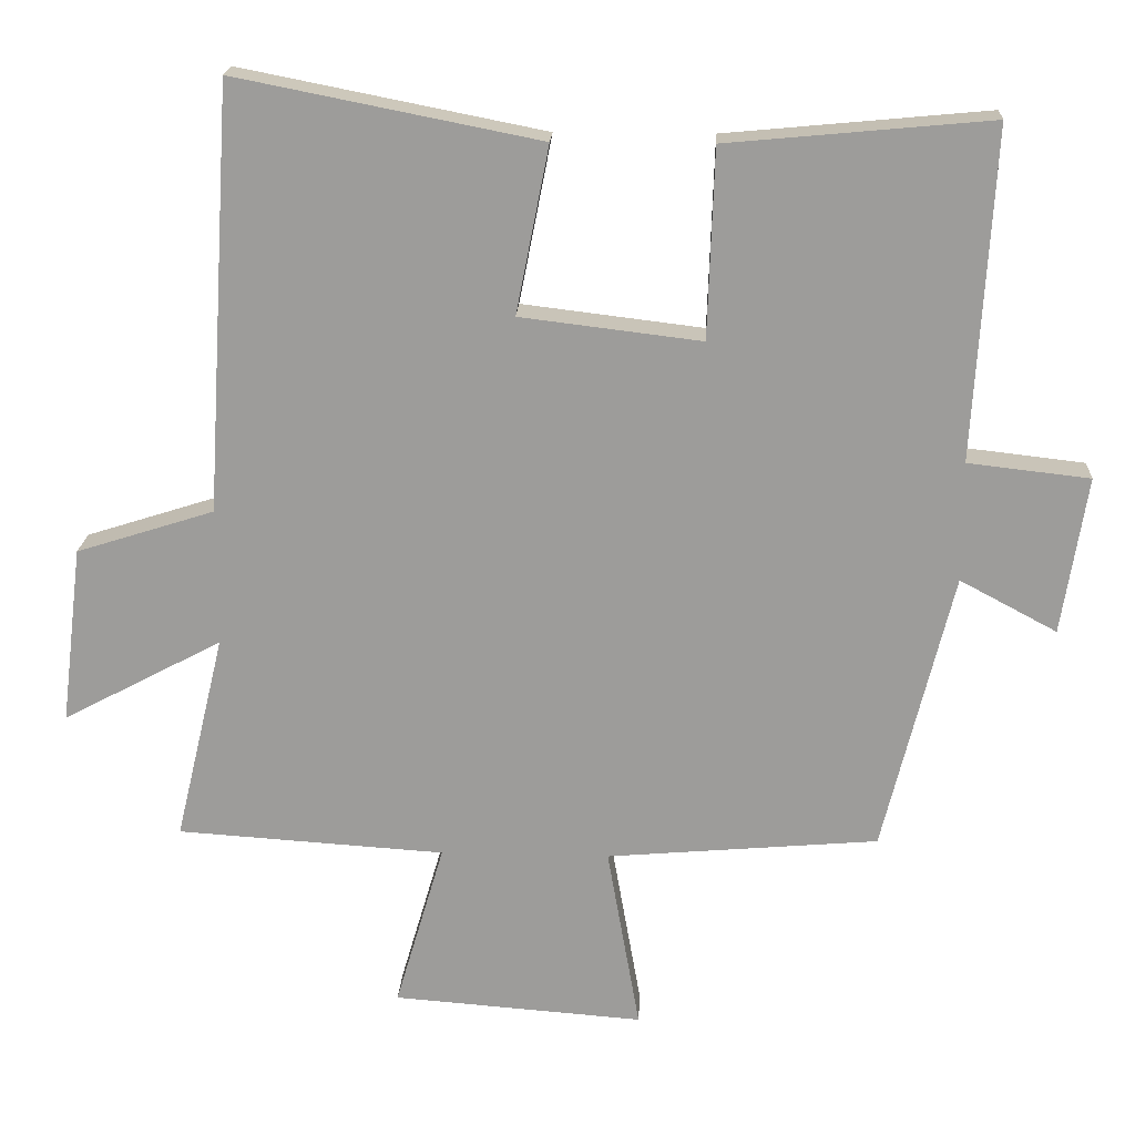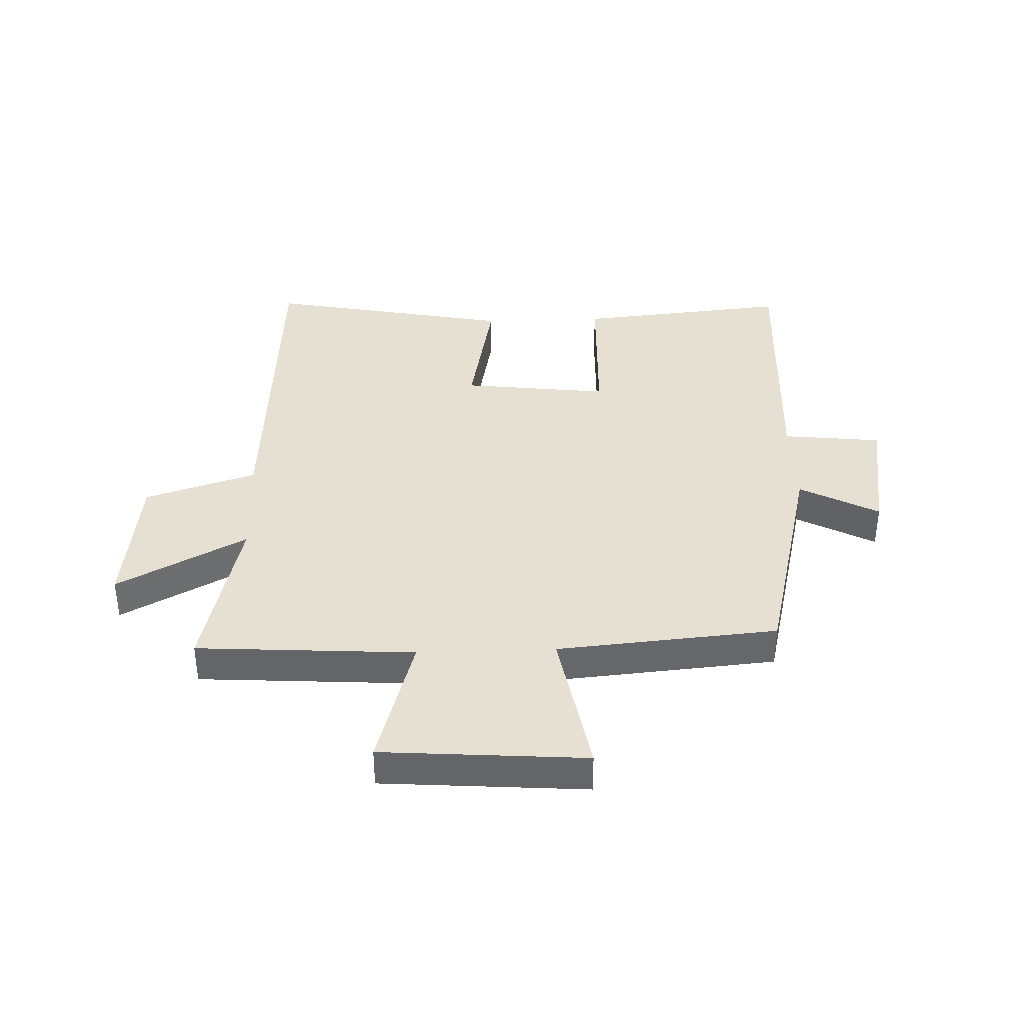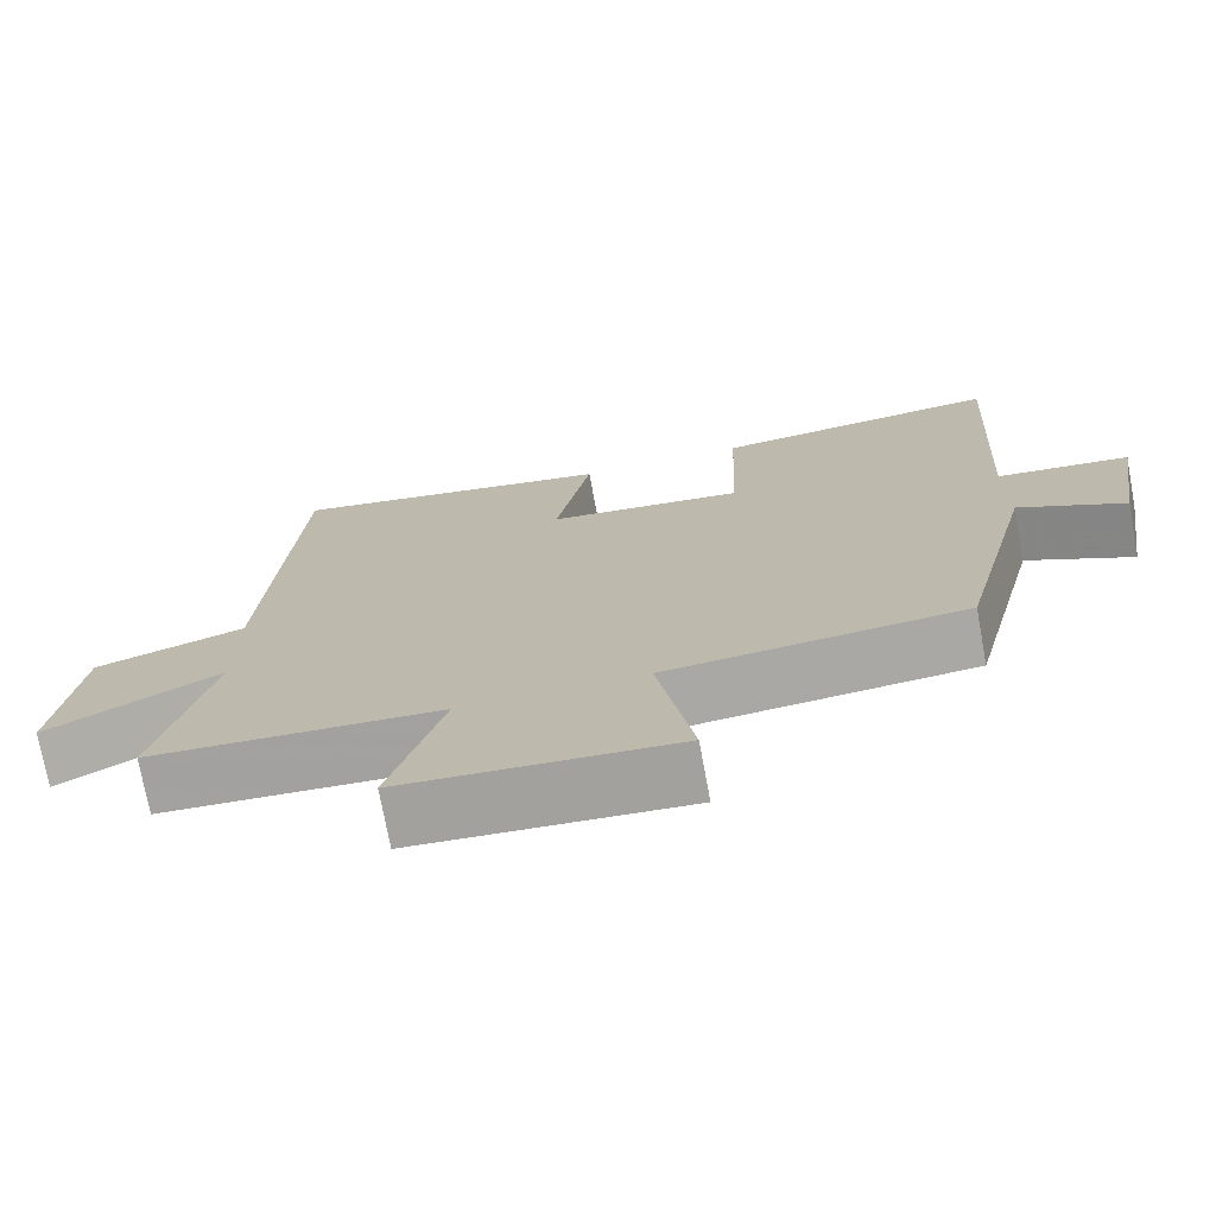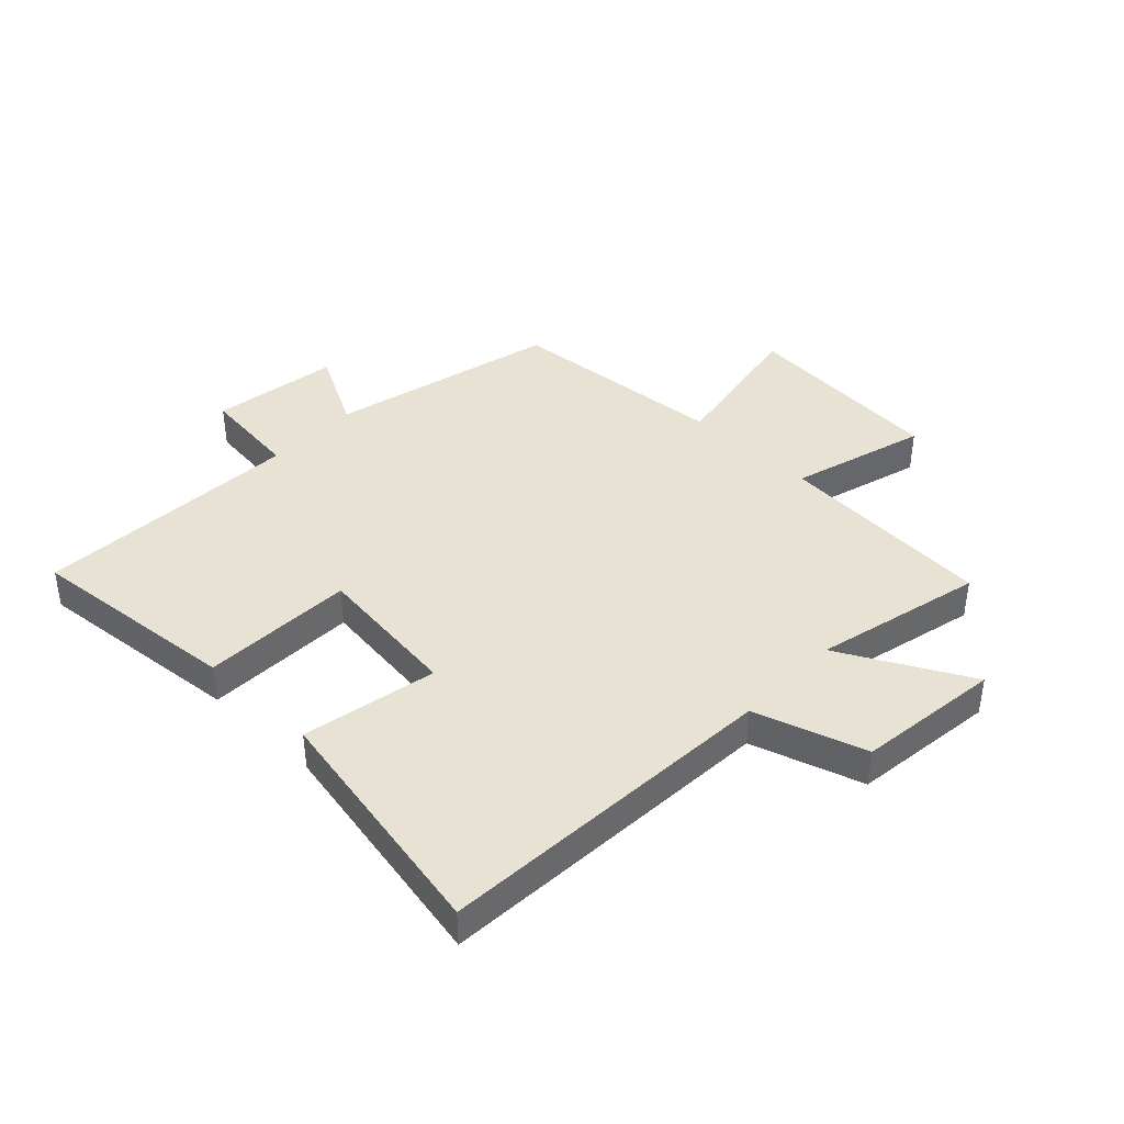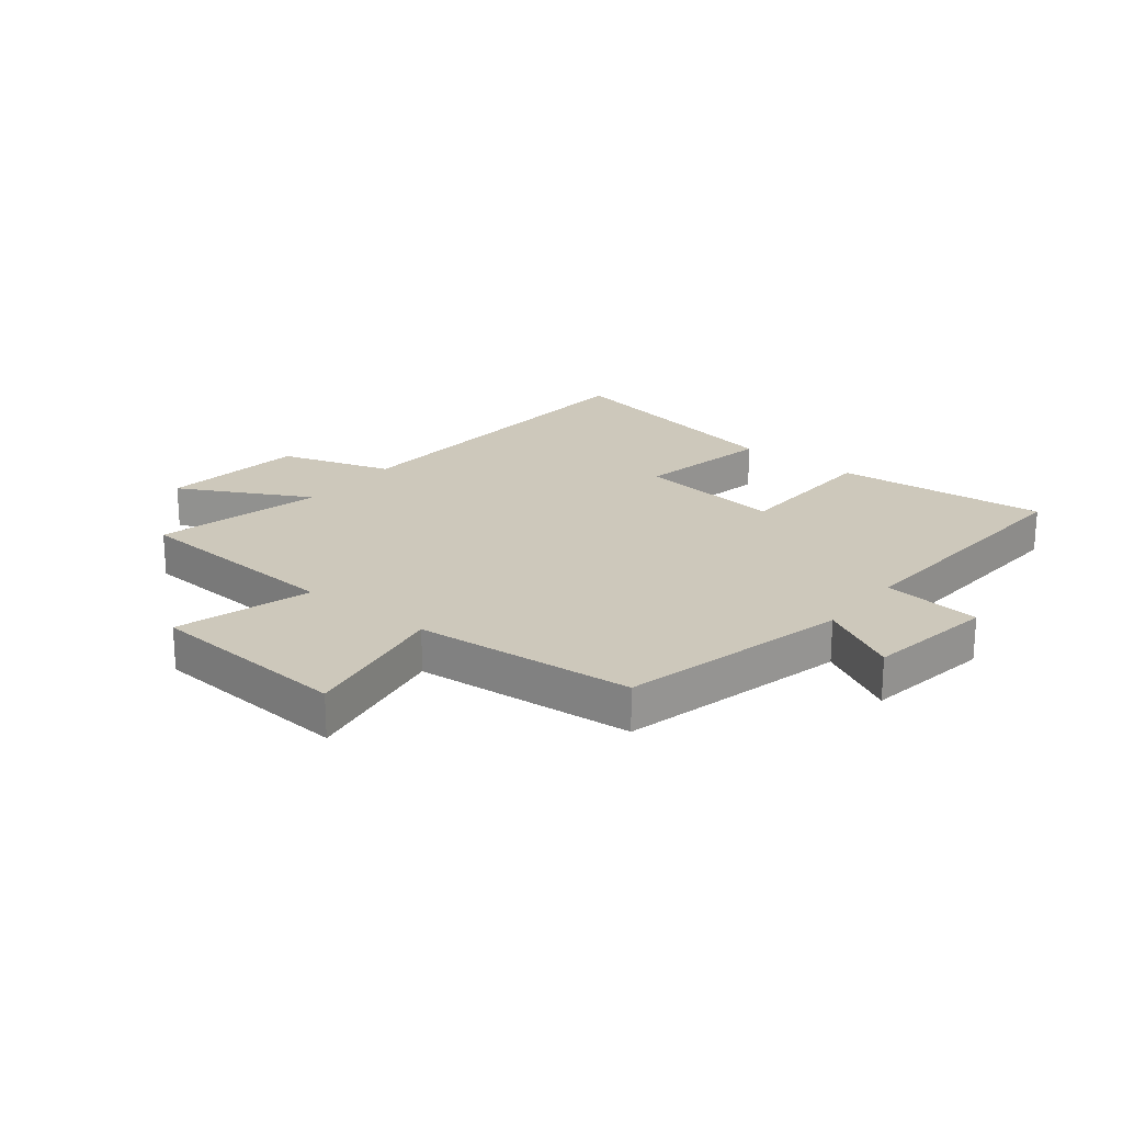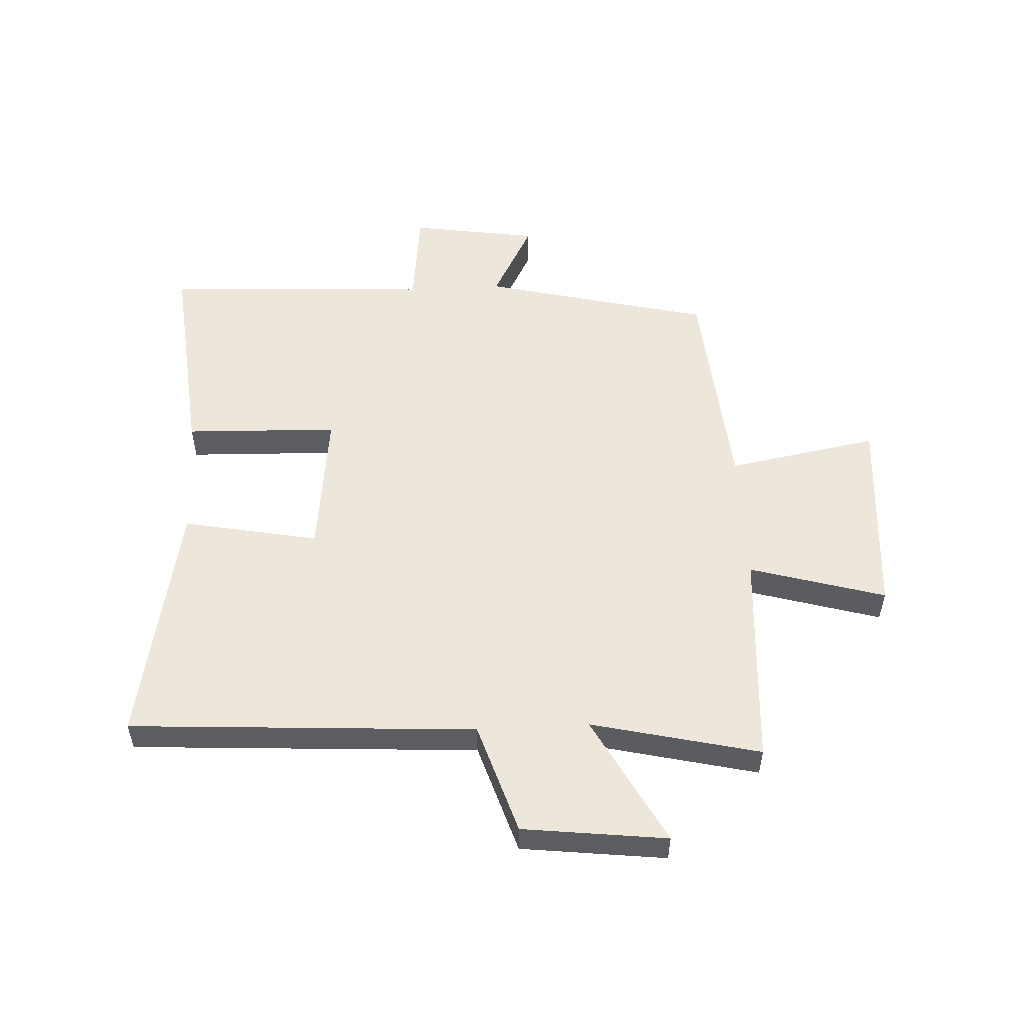
<metadata>
{"format":"obj","ext":"obj","renderer":"f3d","projection":"perspective","resolution":1024,"background":"white","views":[{"elev":19.4,"azim":-177.1,"up":"+Z"},{"elev":38.3,"azim":177.9,"up":"+Y"},{"elev":-73.6,"azim":-169.5,"up":"+Z"},{"elev":40.8,"azim":43.7,"up":"+Y"},{"elev":22.0,"azim":-141.5,"up":"+Y"},{"elev":53.7,"azim":87.0,"up":"+Y"}]}
</metadata>
<code>
v -0.526 0.07 0.534
v -0.165 0.07 0.5
v -0.156 0.07 0.241
v 0.092 0.07 0.271
v 0.047 0.07 0.5
v 0.463 0.07 0.582
v 0.5 0.07 -0.003
v 0.689 0.07 -0.063
v 0.719 0.07 -0.307
v 0.5 0.07 -0.191
v 0.568 0.07 -0.476
v 0.2 0.07 -0.5
v 0.267 0.07 -0.729
v -0.077 0.07 -0.755
v -0.032 0.07 -0.5
v -0.405 0.07 -0.468
v -0.5 0.07 -0.083
v -0.633 0.07 -0.154
v -0.667 0.07 0.062
v -0.5 0.07 0.081
v -0.526 0 0.534
v -0.165 0 0.5
v -0.156 0 0.241
v 0.092 0 0.271
v 0.047 0 0.5
v 0.463 0 0.582
v 0.5 0 -0.003
v 0.689 0 -0.063
v 0.719 0 -0.307
v 0.5 0 -0.191
v 0.568 0 -0.476
v 0.2 0 -0.5
v 0.267 0 -0.729
v -0.077 0 -0.755
v -0.032 0 -0.5
v -0.405 0 -0.468
v -0.5 0 -0.083
v -0.633 0 -0.154
v -0.667 0 0.062
v -0.5 0 0.081
f 17 18 19 20
f 15 16 17 20
f 15 20 1
f 12 13 14 15
f 10 11 12 15
f 7 8 9 10
f 6 7 10
f 5 6 10
f 4 5 10
f 3 4 10 15
f 1 2 3
f 1 3 15
f 40 39 38 37
f 40 37 36 35
f 21 40 35
f 35 34 33 32
f 35 32 31 30
f 30 29 28 27
f 30 27 26
f 30 26 25
f 30 25 24
f 35 30 24 23
f 23 22 21
f 35 23 21
f 1 21 22 2
f 2 22 23 3
f 3 23 24 4
f 4 24 25 5
f 5 25 26 6
f 6 26 27 7
f 7 27 28 8
f 8 28 29 9
f 9 29 30 10
f 10 30 31 11
f 11 31 32 12
f 12 32 33 13
f 13 33 34 14
f 14 34 35 15
f 15 35 36 16
f 16 36 37 17
f 17 37 38 18
f 18 38 39 19
f 19 39 40 20
f 20 40 21 1

</code>
